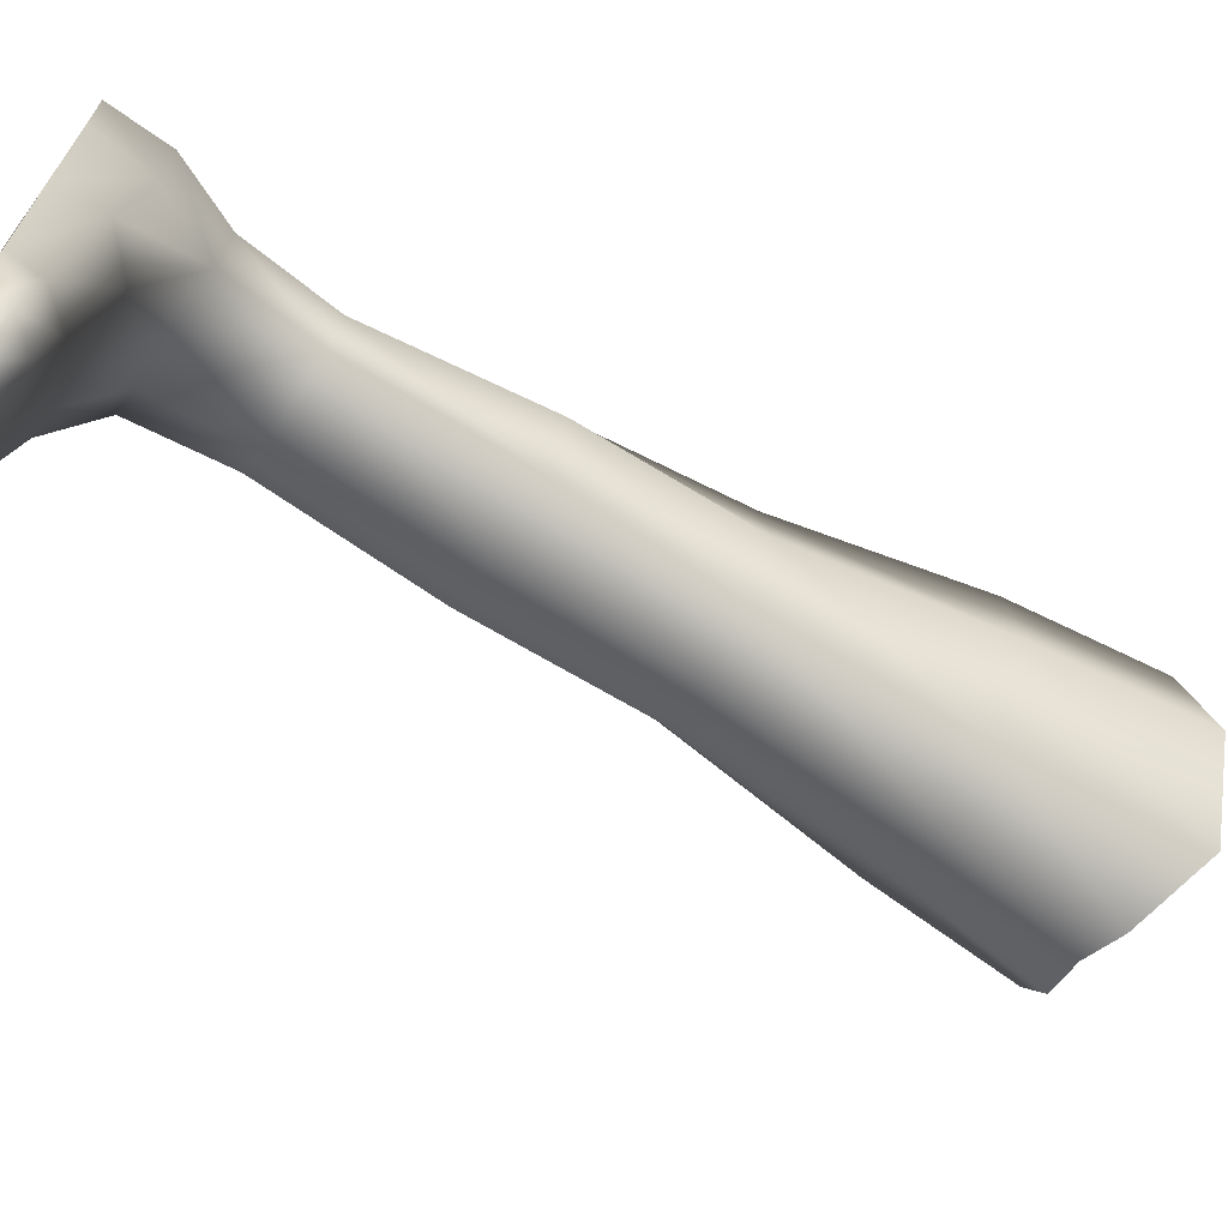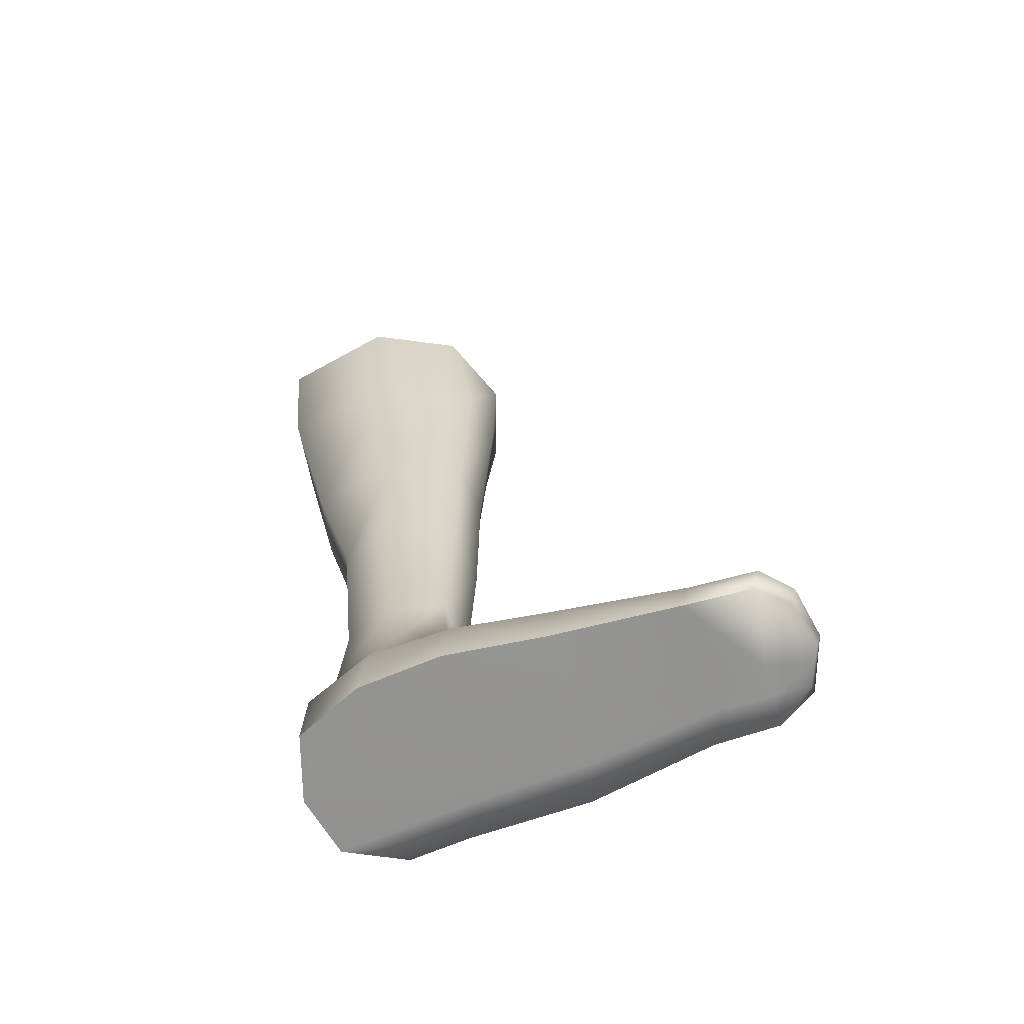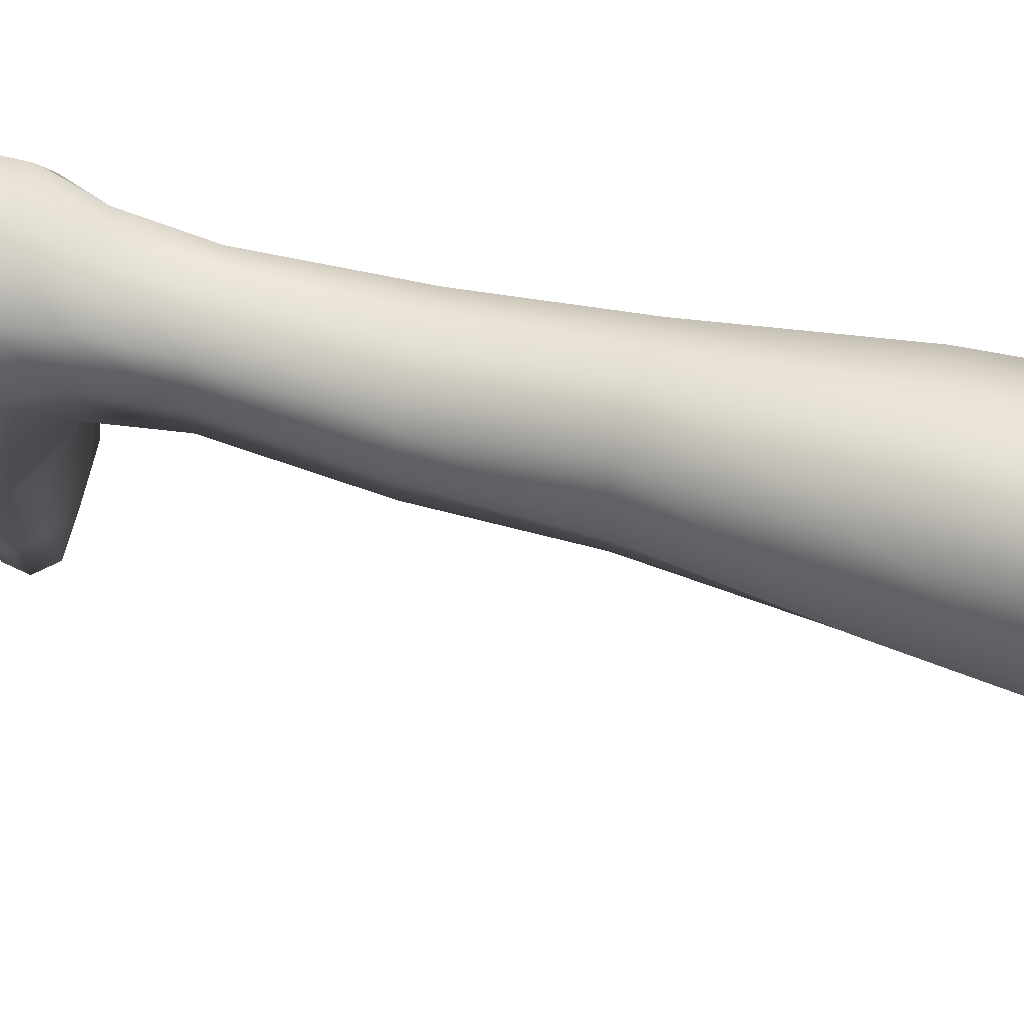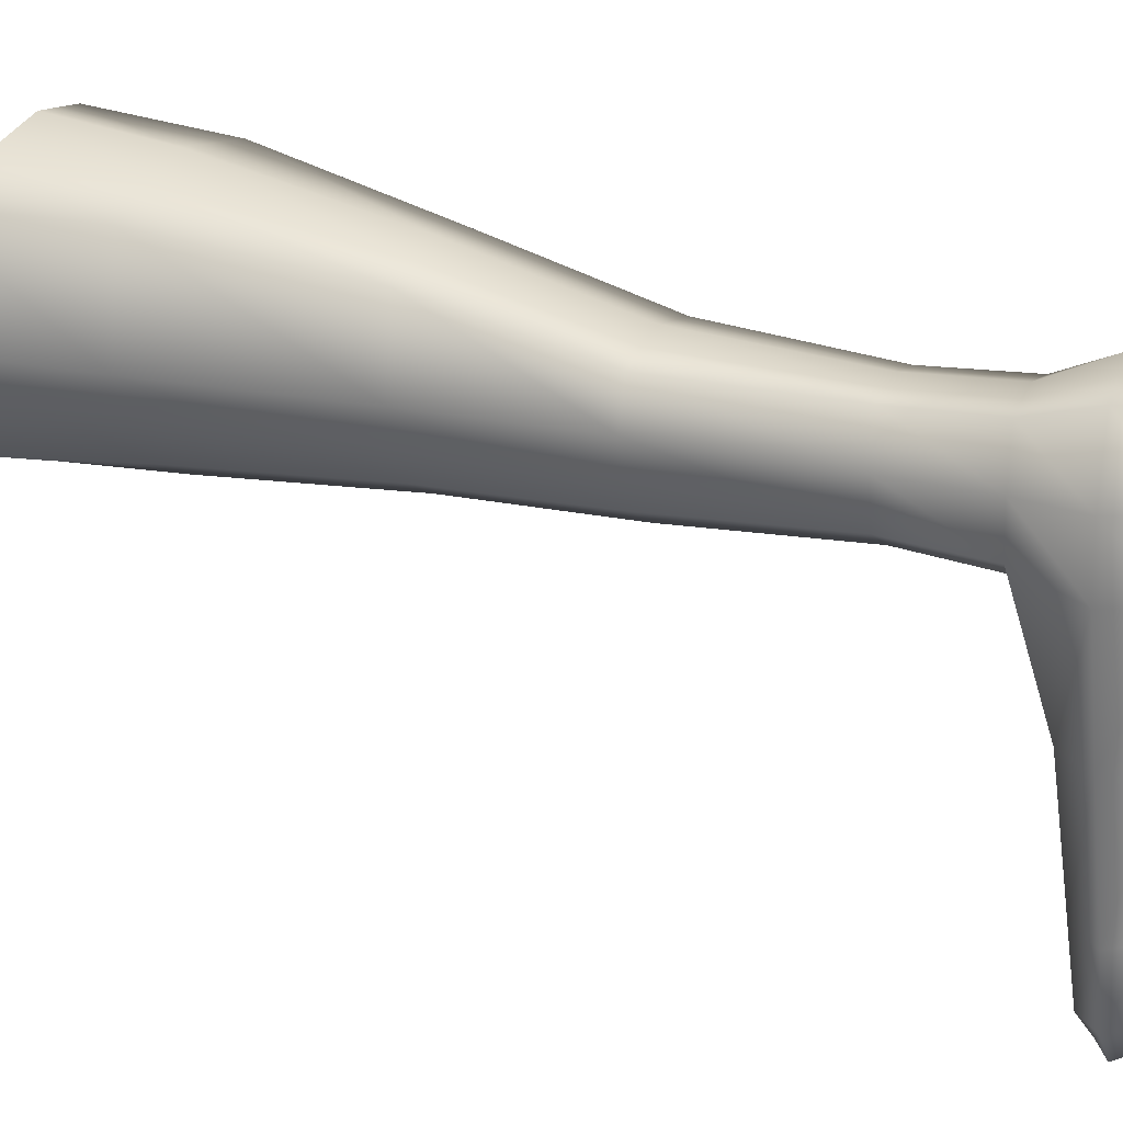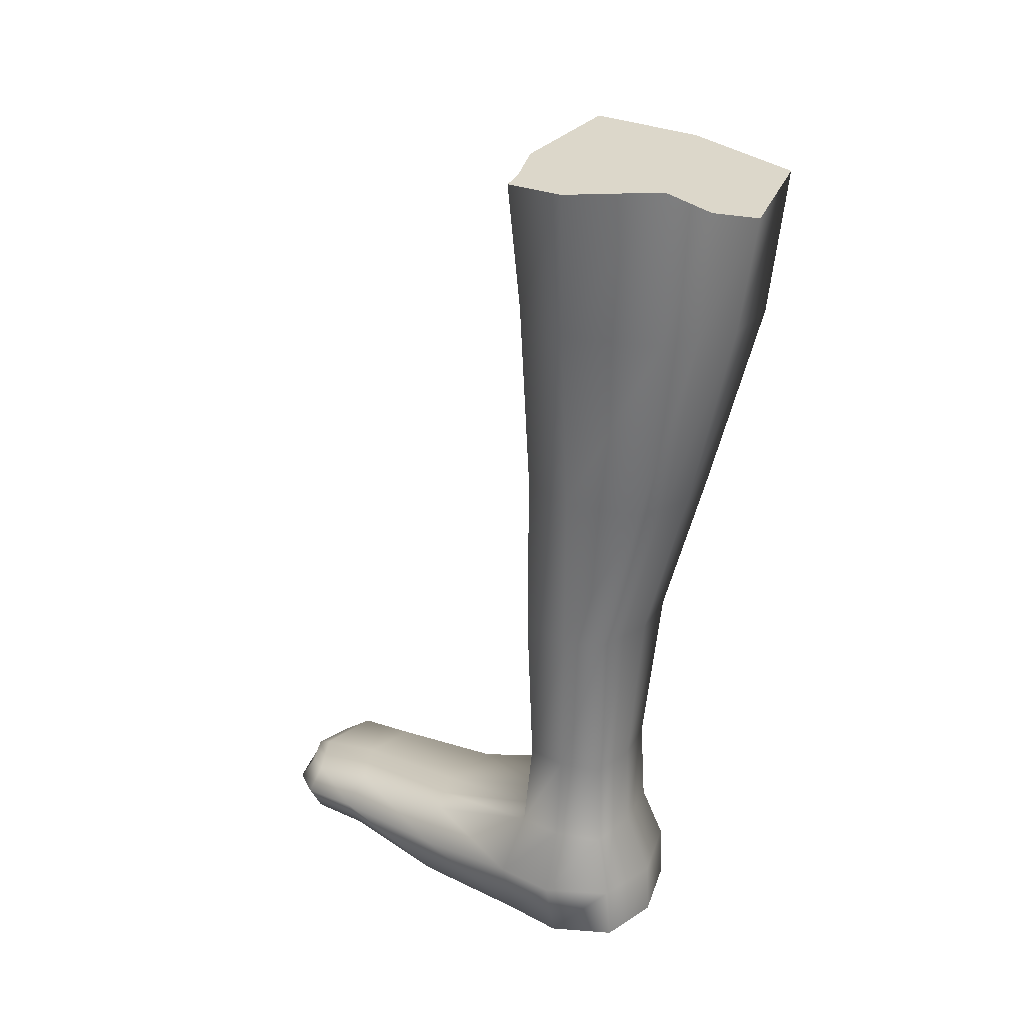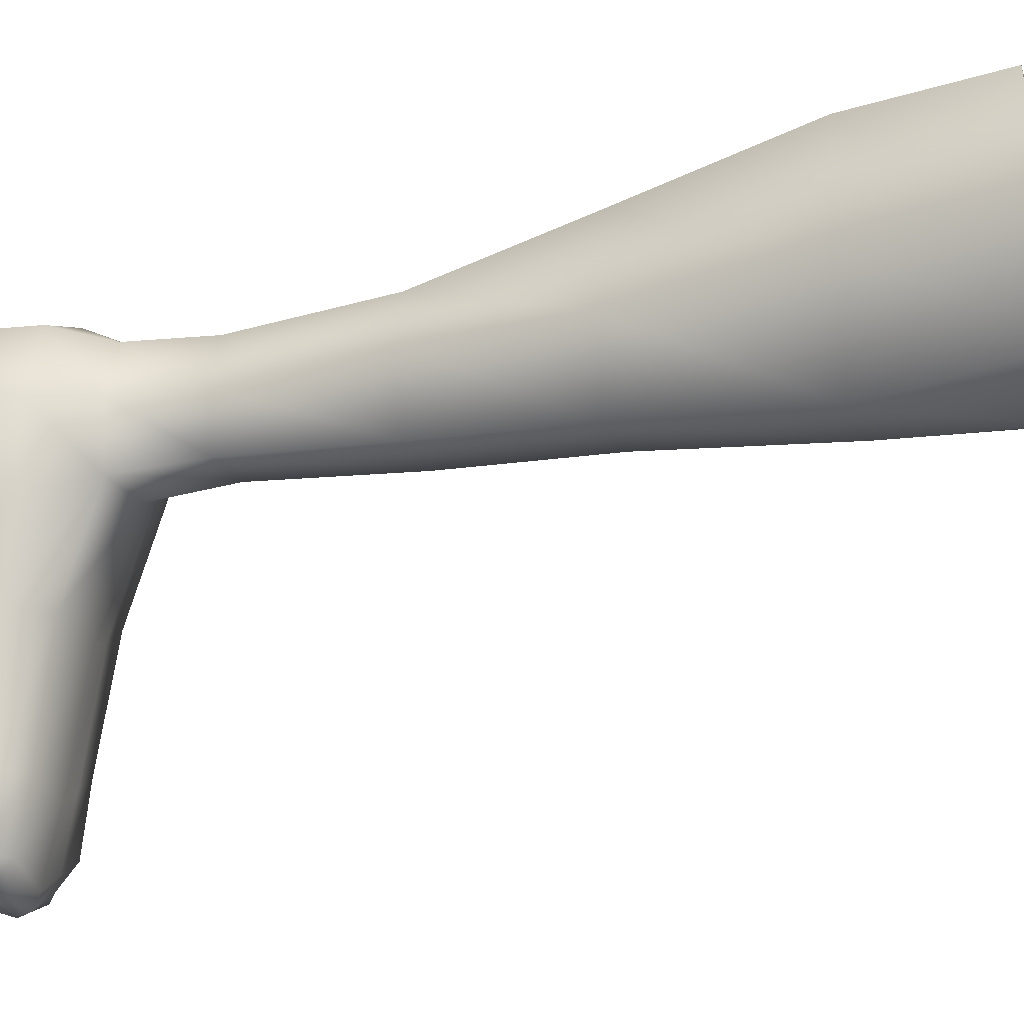
<metadata>
{"format":"obj","ext":"obj","renderer":"f3d","projection":"perspective","resolution":1024,"background":"white","views":[{"elev":-69.9,"azim":-124.3,"up":"+Y"},{"elev":-66.6,"azim":-69.1,"up":"+Z"},{"elev":62.7,"azim":-75.6,"up":"+Y"},{"elev":24.2,"azim":109.8,"up":"+Y"},{"elev":28.3,"azim":126.8,"up":"+Z"},{"elev":-19.8,"azim":-73.0,"up":"+Y"}]}
</metadata>
<code>
g legs
v 1.144 0.1319 -10.86
v 1.136 0.1454 -11.04
v 1.235 -0.04157 -11.05
v 1.25 -0.06352 -10.87
v 1.111 0.06714 -10.66
v 1.222 -0.2445 -11.05
v 1.161 -0.08338 -10.67
v 1.084 0.04713 -10.37
v 1.248 -0.2643 -10.87
v 1.129 -0.08962 -10.38
v 1.097 0.05546 -9.834
v 1.255 -0.6305 -10.9
v 1.241 -0.6299 -11.04
v 1.164 -0.6299 -10.8
v 1.225 -1.057 -10.94
v 1.188 -1.038 -11.04
v 1.229 -1.261 -10.96
v 1.19 -1.243 -11.05
v 1.16 -1.369 -10.97
v 1.111 -1.366 -11.02
v 1.159 -0.2339 -10.67
v 1.12 -0.2264 -10.38
v 1.155 -0.06745 -9.841
v 1.116 -0.254 -9.848
v 1.075 0.1713 -9.297
v 1.137 -0.07874 -9.305
v 1.071 -0.2834 -9.313
v 1.114 0.2525 -8.657
v 1.199 -0.06521 -8.674
v 1.135 0.2576 -8.154
v 1.07 -0.3239 -8.688
v 1.217 -0.06191 -8.204
v 1.101 -0.3516 -8.259
v 0.7099 0.08895 -10.86
v 0.7166 0.102 -11.04
v 0.9312 0.1809 -11.04
v 0.9304 0.1722 -10.86
v 0.7619 0.03668 -10.66
v 1.033 0.1632 -11.04
v 0.9361 0.08163 -10.66
v 0.7744 0.0254 -10.38
v 1.037 0.1521 -10.86
v 1.136 0.1454 -11.04
v 1.144 0.1319 -10.86
v 1.024 0.07438 -10.66
v 1.111 0.06714 -10.66
v 0.9287 0.0645 -10.37
v 0.7025 0.04873 -9.85
v 1.007 0.05581 -10.37
v 1.084 0.04713 -10.37
v 0.898 0.09539 -9.842
v 0.6678 0.1836 -9.324
v 0.9973 0.07543 -9.838
v 1.097 0.05546 -9.834
v 0.8692 0.229 -9.311
v 0.5492 0.2997 -8.709
v 0.9723 0.2002 -9.304
v 1.075 0.1713 -9.297
v 0.8234 0.352 -8.683
v 0.4872 0.3244 -8.243
v 0.7929 0.3928 -8.302
v 0.9685 0.3023 -8.67
v 1.114 0.2525 -8.657
v 0.9712 0.3252 -8.249
v 1.135 0.2576 -8.154
v 0.726 -1.335 -10.96
v 0.8167 -1.416 -10.97
v 0.8317 -1.389 -11.02
v 0.7333 -1.307 -11.05
v 0.7145 -1.123 -10.94
v 0.7154 -1.093 -11.04
v 0.7908 -1.112 -10.85
v 0.7878 -1.329 -10.89
v 0.7708 -0.6994 -10.8
v 0.6614 -0.7038 -10.9
v 0.6673 -0.6994 -11.04
v 0.738 -0.3462 -10.67
v 0.6276 -0.411 -10.86
v 0.6172 -0.3914 -11.04
v 0.6253 -0.1238 -11.05
v 0.6231 -0.1433 -10.87
v 0.7166 0.102 -11.04
v 0.7099 0.08895 -10.86
v 0.7043 -0.1444 -10.67
v 0.7622 -0.3203 -10.38
v 0.7619 0.03668 -10.66
v 0.7263 -0.1391 -10.38
v 0.7229 -0.3508 -9.857
v 0.7744 0.0254 -10.38
v 0.6529 -0.1119 -9.854
v 0.7219 -0.3627 -9.329
v 0.7025 0.04873 -9.85
v 0.6271 -0.1077 -9.326
v 0.6745 -0.4101 -8.718
v 0.6678 0.1836 -9.324
v 0.5139 -0.08141 -8.714
v 0.6113 -0.3393 -8.149
v 0.5492 0.2997 -8.709
v 0.4397 -0.0642 -8.208
v 0.4872 0.3244 -8.243
v 0.7333 -1.307 -11.05
v 0.8317 -1.389 -11.02
v 0.9833 -1.424 -11.02
v 0.9819 -1.263 -11.05
v 0.7154 -1.093 -11.04
v 1.047 -1.395 -11.02
v 0.9756 -1.142 -11.04
v 0.6673 -0.6994 -11.04
v 1.086 -1.253 -11.05
v 1.111 -1.366 -11.02
v 1.19 -1.243 -11.05
v 1.082 -1.09 -11.04
v 1.188 -1.038 -11.04
v 0.9881 -0.7335 -11.04
v 0.6172 -0.3914 -11.04
v 1.115 -0.6817 -11.04
v 1.241 -0.6299 -11.04
v 0.9909 -0.3862 -11.06
v 1.107 -0.3153 -11.05
v 1.222 -0.2445 -11.05
v 1.136 0.1454 -11.04
v 1.235 -0.04157 -11.05
v 1.033 0.1632 -11.04
v 0.9312 0.1809 -11.04
v 0.7166 0.102 -11.04
v 0.6253 -0.1238 -11.05
v 1.229 -1.261 -10.96
v 1.16 -1.369 -10.97
v 1.093 -1.36 -10.93
v 1.154 -1.261 -10.89
v 1.225 -1.057 -10.94
v 1.038 -1.392 -10.93
v 1.134 -1.049 -10.85
v 1.255 -0.6305 -10.9
v 1.164 -0.6299 -10.8
v 1.068 -1.319 -10.9
v 0.9833 -1.424 -10.93
v 1.055 -1.096 -10.85
v 0.9819 -1.376 -10.91
v 0.8609 -1.403 -10.93
v 1.076 -0.6817 -10.8
v 1.159 -0.2339 -10.67
v 1.07 -0.2865 -10.67
v 0.7878 -1.329 -10.89
v 0.8167 -1.416 -10.97
v 0.726 -1.335 -10.96
v 0.9756 -1.142 -10.85
v 0.7908 -1.112 -10.85
v 0.9881 -0.7335 -10.8
v 0.9804 -0.339 -10.67
v 0.7708 -0.6994 -10.8
v 0.738 -0.3462 -10.67
v 0.9833 -1.424 -10.93
v 0.8167 -1.416 -10.97
v 0.8609 -1.403 -10.93
v 0.9856 -1.439 -10.97
v 0.8317 -1.389 -11.02
v 1.038 -1.392 -10.93
v 0.9833 -1.424 -11.02
v 1.073 -1.404 -10.97
v 1.093 -1.36 -10.93
v 1.047 -1.395 -11.02
v 1.16 -1.369 -10.97
v 1.111 -1.366 -11.02
v 0.8518 -0.4456 -8.24
v 0.6745 -0.4101 -8.718
v 0.6113 -0.3393 -8.149
v 0.8936 -0.4177 -8.702
v 0.9797 -0.3986 -8.267
v 0.7219 -0.3627 -9.329
v 0.9817 -0.3708 -8.695
v 1.101 -0.3516 -8.259
v 1.07 -0.3239 -8.688
v 0.9186 -0.3676 -9.32
v 0.7229 -0.3508 -9.857
v 0.9945 -0.3255 -9.317
v 1.071 -0.2834 -9.313
v 0.9466 -0.3504 -9.852
v 0.7622 -0.3203 -10.38
v 1.031 -0.3022 -9.85
v 1.116 -0.254 -9.848
v 0.9678 -0.3154 -10.38
v 0.738 -0.3462 -10.67
v 0.9804 -0.339 -10.67
v 1.044 -0.2709 -10.38
v 1.12 -0.2264 -10.38
v 1.07 -0.2865 -10.67
v 1.159 -0.2339 -10.67
v 1.135 0.2576 -8.154
v 1.217 -0.06191 -8.204
v 1.101 -0.3516 -8.259
v 0.9712 0.3252 -8.249
v 0.9797 -0.3986 -8.267
v 0.8518 -0.4456 -8.24
v 0.7929 0.3928 -8.302
v 0.6113 -0.3393 -8.149
v 0.4872 0.3244 -8.243
v 0.4397 -0.0642 -8.208
g legs_0
f 3 2 1
f 4 3 1
f 4 1 5
f 6 3 4
f 7 4 5
f 7 5 8
f 9 6 4
f 9 4 7
f 10 7 8
f 10 8 11
f 9 12 6
f 12 13 6
f 14 12 9
f 12 15 13
f 15 16 13
f 15 17 16
f 17 18 16
f 17 19 18
f 19 20 18
f 21 14 9
f 21 9 7
f 21 7 10
f 22 21 10
f 22 10 23
f 23 10 11
f 24 22 23
f 23 11 25
f 24 23 26
f 26 23 25
f 27 24 26
f 26 25 28
f 27 26 29
f 29 26 28
f 29 28 30
f 31 27 29
f 32 29 30
f 31 29 32
f 33 31 32
f 36 35 34
f 37 36 34
f 37 34 38
f 39 36 37
f 40 37 38
f 40 38 41
f 42 39 37
f 42 37 40
f 43 39 42
f 44 43 42
f 44 42 45
f 45 42 40
f 46 44 45
f 47 40 41
f 45 40 47
f 47 41 48
f 46 45 49
f 49 45 47
f 50 46 49
f 51 47 48
f 49 47 51
f 51 48 52
f 50 49 53
f 53 49 51
f 54 50 53
f 55 51 52
f 53 51 55
f 55 52 56
f 54 53 57
f 57 53 55
f 58 54 57
f 59 55 56
f 57 55 59
f 59 56 60
f 61 59 60
f 58 57 62
f 62 57 59
f 62 59 61
f 63 58 62
f 64 62 61
f 63 62 64
f 65 63 64
f 68 67 66
f 69 68 66
f 69 66 70
f 71 69 70
f 70 66 72
f 66 73 72
f 70 72 74
f 71 70 75
f 75 70 74
f 76 71 75
f 75 74 77
f 76 75 78
f 78 75 77
f 79 76 78
f 80 79 78
f 81 80 78
f 81 78 77
f 82 80 81
f 83 82 81
f 84 81 77
f 83 81 84
f 84 77 85
f 86 83 84
f 87 84 85
f 86 84 87
f 87 85 88
f 89 86 87
f 90 87 88
f 89 87 90
f 90 88 91
f 92 89 90
f 93 90 91
f 92 90 93
f 93 91 94
f 95 92 93
f 96 93 94
f 95 93 96
f 96 94 97
f 98 95 96
f 99 96 97
f 98 96 99
f 100 98 99
f 103 102 101
f 104 103 101
f 104 101 105
f 106 103 104
f 107 104 105
f 107 105 108
f 109 106 104
f 109 104 107
f 110 106 109
f 111 110 109
f 111 109 112
f 112 109 107
f 113 111 112
f 114 107 108
f 112 107 114
f 114 108 115
f 113 112 116
f 116 112 114
f 117 113 116
f 116 114 118
f 118 114 115
f 117 116 119
f 119 116 118
f 120 117 119
f 120 119 121
f 121 122 120
f 119 123 121
f 123 119 118
f 118 124 123
f 118 115 124
f 115 125 124
f 115 126 125
f 129 128 127
f 130 129 127
f 130 127 131
f 132 129 130
f 133 130 131
f 133 131 134
f 135 133 134
f 136 132 130
f 136 130 133
f 137 132 136
f 138 133 135
f 138 136 133
f 139 137 136
f 139 136 138
f 140 137 139
f 141 138 135
f 141 135 142
f 143 141 142
f 144 140 139
f 145 140 144
f 146 145 144
f 147 139 138
f 144 139 147
f 147 138 141
f 148 144 147
f 149 141 143
f 149 147 141
f 148 147 149
f 150 149 143
f 151 148 149
f 151 149 150
f 152 151 150
f 155 154 153
f 154 156 153
f 154 157 156
f 153 156 158
f 157 159 156
f 156 160 158
f 156 159 160
f 158 160 161
f 159 162 160
f 160 163 161
f 160 162 163
f 162 164 163
f 167 166 165
f 166 168 165
f 165 168 169
f 166 170 168
f 168 171 169
f 169 171 172
f 171 173 172
f 170 174 168
f 168 174 171
f 170 175 174
f 171 176 173
f 174 176 171
f 176 177 173
f 175 178 174
f 174 178 176
f 175 179 178
f 176 180 177
f 178 180 176
f 180 181 177
f 179 182 178
f 178 182 180
f 179 183 182
f 183 184 182
f 180 185 181
f 182 185 180
f 182 184 185
f 185 186 181
f 184 187 185
f 185 187 186
f 187 188 186
f 191 190 189
f 189 192 191
f 192 193 191
f 192 194 193
f 192 195 194
f 195 196 194
f 195 197 196
f 197 198 196

</code>
